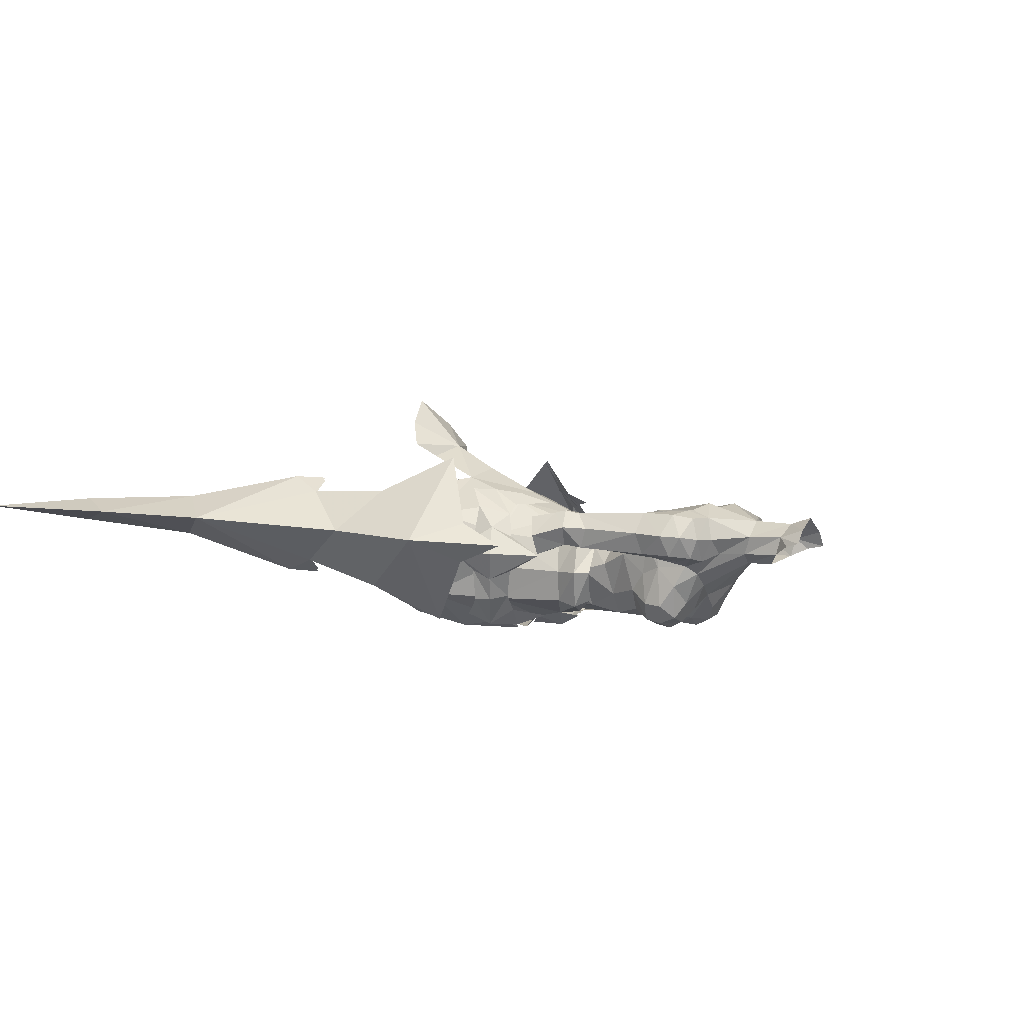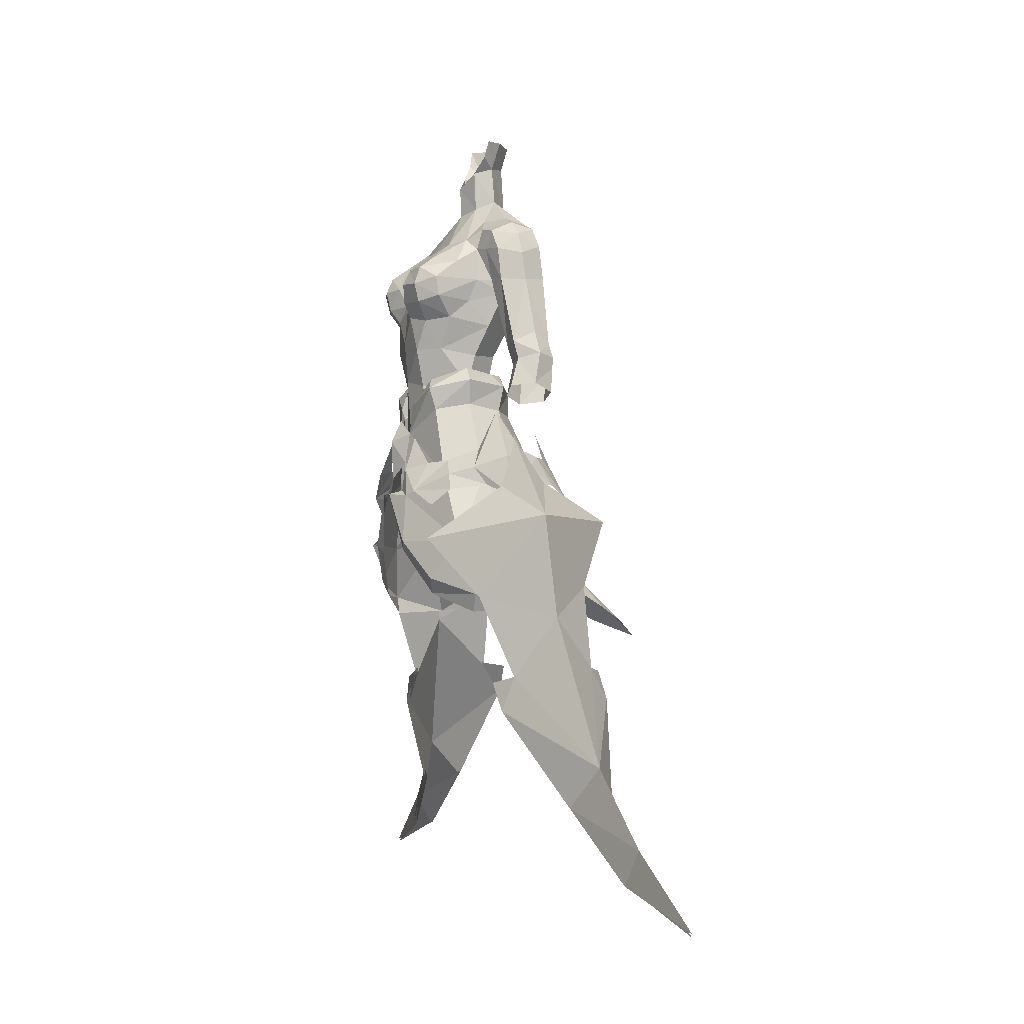
<metadata>
{"format":"obj","ext":"obj","renderer":"f3d","projection":"perspective","resolution":1024,"background":"white","views":[{"elev":0.1,"azim":-57.4,"up":"+Y"},{"elev":-2.9,"azim":71.4,"up":"+Z"}]}
</metadata>
<code>
g archer_armour_female_68680
v 7.229 -1.949 50.68
v 6.177 -4.872 50.64
v 8.899 -4.462 45.29
v 11.33 -0.641 45.53
v 11.04 -3.804 41.15
v 14.52 1.148 40.06
v 5.068 -2.438 56.48
v 4.3 -5.043 56.04
v 6.32 -5.878 41.27
v 10.39 -3.799 39.8
v 6.935 -6.25 42.45
v 3.704 -7.576 45.43
v 2.88 -7.297 44.76
v 2.658 -7.039 49.18
v 8.883 2.767 46.03
v 6.171 1.019 50.94
v 11.02 3.263 41.87
v 4.3 0.2784 56.04
v 6.295 5.291 42.41
v 6.909 5.357 43.63
v 10.38 3.616 40.56
v -0.1751 2.406 55.86
v 1.622 1.924 55.86
v 2.794 3.865 51.05
v -0.144 4.666 50.66
v 2.851 6.092 45.65
v -0.1188 6.982 45.98
v -7.517 -1.949 50.68
v -11.56 -0.6415 45.54
v -9.131 -4.463 45.3
v -6.467 -4.872 50.64
v -14.4 1.148 40.06
v -11.23 -3.805 41.16
v -5.426 -2.438 56.48
v -4.652 -5.043 56.04
v -6.516 -5.879 41.28
v -7.142 -6.25 42.46
v -10.57 -3.8 39.81
v -3.113 -7.297 44.77
v -3.943 -7.577 45.44
v -2.933 -7.039 49.19
v -6.46 1.018 50.94
v -9.115 2.767 46.04
v -11.21 3.263 41.88
v -4.652 0.2784 56.04
v -6.492 5.291 42.42
v -10.56 3.616 40.57
v -7.117 5.356 43.64
v -3.087 3.865 51.05
v -1.972 1.924 55.86
v -3.085 6.092 45.65
v 5.651 -7.274 49.38
v 7.324 -6.294 48.19
v 8.09 -4.957 49.41
v 7.637 -4.956 50.65
v 6.68 2.688 52.17
v 7.312 4.998 48.77
v 5.638 4.935 50
v 5.582 3.54 52.12
v 8.472 -3.127 51.16
v 7.499 -2.42 52.69
v 6.477 -4.659 51.78
v 9.044 -2.271 49.76
v 5.297 -5.967 51.63
v -5.661 -7.274 49.38
v -7.647 -4.956 50.65
v -8.1 -4.957 49.41
v -7.334 -6.294 48.19
v -6.691 2.688 52.17
v -5.593 3.54 52.12
v -5.648 4.935 50
v -7.322 4.998 48.77
v -8.482 -3.127 51.16
v -6.487 -4.659 51.78
v -7.509 -2.42 52.69
v -9.054 -2.271 49.76
v -5.308 -5.967 51.63
v 0.618 -7.848 49.37
v 1.173 -6.28 54.29
v 2.967 2.058 54.15
v -0.1004 9.149 42.21
v 2.499 8.15 41.36
v 2.873 11.33 39.14
v -0.08157 13.56 37.9
v 4.121 9.251 40.26
v -0.1615 -7.438 53.65
v -0.1723 -6.633 55.42
v -0.144 -7.31 50.66
v 1.237 -6.671 51.9
v 1.52 -7.008 49.63
v -0.8961 -7.848 49.38
v -1.504 -6.28 54.29
v -3.296 2.058 54.15
v -2.692 8.15 41.36
v -3.046 11.33 39.14
v -4.304 9.251 40.26
v -1.539 -6.671 51.9
v -1.801 -7.009 49.63
v 10.59 -0.5523 48.73
v 9.748 -0.8282 52.03
v 7.61 -1.014 55.68
v 3.326 -6.485 53.76
v 3.827 -7.367 51.19
v 8.467 1.547 51.4
v 9.748 -0.8282 52.03
v 10.59 -0.5523 48.73
v 7.61 -1.014 55.68
v 8.111 3.459 49.85
v 9.041 0.837 49.92
v 4.109 4.568 51.8
v 3.314 3.705 54.28
v 7.495 0.688 52.85
v 9.664 -0.2153 53.11
v 10.6 -1.393 49.43
v 15 0.4138 47.07
v 7.942 -6.656 45.46
v 11.71 -3.612 40.88
v 27.72 2.931 22.67
v 26.86 2.497 20.22
v 36.07 3.446 17.81
v 15.33 1.207 39.3
v 13.34 -1.296 34.77
v 21.38 2.358 28.16
v 18.96 1.195 25.2
v 13.03 -2.172 32.16
v 11.54 -2.382 34.28
v 9.664 -0.2153 53.11
v 15 0.4138 47.07
v 10.59 1.687 49.74
v 7.911 7.631 46.92
v 11.69 4.578 41.72
v 27.72 2.931 22.67
v 36.07 3.446 17.81
v 26.86 3.848 20.36
v 15.33 1.207 39.3
v 13.33 4.565 35.37
v 21.38 2.358 28.16
v 18.95 4.082 25.5
v 13.01 5.949 32.99
v 11.52 5.813 35.11
v -9.758 -0.8282 52.03
v -10.56 -0.6527 48.58
v -7.62 -1.014 55.68
v -3.837 -7.367 51.19
v -3.336 -6.485 53.76
v -10.56 -0.6527 48.58
v -9.758 -0.8282 52.03
v -8.477 1.547 51.4
v -7.62 -1.014 55.68
v -9.051 0.837 49.92
v -8.121 3.459 49.85
v -3.325 3.705 54.28
v -4.12 4.568 51.8
v -7.505 0.688 52.85
v -9.726 -0.09319 52.95
v -15.01 0.4138 47.07
v -10.61 -1.393 49.43
v -7.952 -6.656 45.46
v -11.72 -3.612 40.88
v -27.73 2.931 22.67
v -36.08 3.446 17.81
v -26.87 2.497 20.22
v -15.34 1.207 39.3
v -13.36 -1.296 34.77
v -21.39 2.358 28.16
v -18.97 1.195 25.2
v -13.04 -2.172 32.16
v -11.55 -2.382 34.28
v -9.726 -0.09319 52.95
v -10.6 1.687 49.74
v -15.01 0.4138 47.07
v -7.921 7.631 46.92
v -11.7 4.578 41.72
v -27.73 2.931 22.67
v -26.87 3.848 20.36
v -36.08 3.446 17.81
v -15.34 1.207 39.3
v -13.34 4.564 35.37
v -21.39 2.358 28.16
v -18.96 4.082 25.5
v -13.02 5.949 32.99
v -11.53 5.813 35.11
f 1 2 3
f 1 3 4
f 4 3 5
f 4 5 6
f 7 8 2
f 7 2 1
f 9 10 5
f 9 5 11
f 11 12 13
f 11 13 9
f 14 12 3
f 14 3 2
f 1 4 15
f 1 15 16
f 4 6 17
f 4 17 15
f 7 1 16
f 7 16 18
f 19 20 17
f 19 17 21
f 22 23 24
f 22 24 25
f 25 24 26
f 25 26 27
f 28 29 30
f 28 30 31
f 29 32 33
f 29 33 30
f 34 28 31
f 34 31 35
f 36 37 33
f 36 33 38
f 37 36 39
f 37 39 40
f 41 31 30
f 41 30 40
f 28 42 43
f 28 43 29
f 29 43 44
f 29 44 32
f 34 45 42
f 34 42 28
f 46 47 44
f 46 44 48
f 22 25 49
f 22 49 50
f 25 27 51
f 25 51 49
f 52 53 54
f 52 54 55
f 56 57 58
f 56 58 59
f 60 61 62
f 60 62 55
f 63 60 55
f 63 55 54
f 62 64 52
f 62 52 55
f 65 66 67
f 65 67 68
f 69 70 71
f 69 71 72
f 73 66 74
f 73 74 75
f 76 67 66
f 76 66 73
f 74 66 65
f 74 65 77
f 10 6 5
f 78 12 14
f 79 2 8
f 5 3 11
f 3 12 11
f 21 17 6
f 26 20 19
f 80 23 18
f 17 20 15
f 15 20 26
f 81 26 82
f 24 80 16
f 15 26 24
f 16 80 18
f 24 23 80
f 81 83 84
f 81 82 85
f 81 85 83
f 26 81 27
f 86 79 87
f 88 89 86
f 14 89 90
f 14 2 89
f 14 90 78
f 89 79 86
f 78 13 12
f 15 24 16
f 89 2 79
f 38 33 32
f 91 41 40
f 92 35 31
f 33 37 30
f 30 37 40
f 47 32 44
f 51 46 48
f 93 45 50
f 44 43 48
f 43 51 48
f 81 94 51
f 49 42 93
f 43 49 51
f 42 45 93
f 49 93 50
f 81 84 95
f 81 96 94
f 81 95 96
f 51 27 81
f 86 87 92
f 88 86 97
f 41 98 97
f 41 97 31
f 41 91 98
f 97 86 92
f 91 40 39
f 43 42 49
f 97 92 31
f 99 100 60
f 100 101 60
f 64 102 103
f 101 61 60
f 63 99 60
f 103 52 64
f 104 105 106
f 104 107 105
f 108 104 109
f 110 111 59
f 104 112 107
f 104 106 109
f 57 56 108
f 59 58 110
f 108 56 104
f 104 56 112
f 113 114 115
f 115 114 116
f 115 116 117
f 118 119 120
f 115 117 121
f 121 117 122
f 121 122 123
f 123 124 118
f 118 124 119
f 123 122 125
f 122 126 125
f 123 125 124
f 127 128 129
f 128 130 129
f 128 131 130
f 132 133 134
f 128 135 131
f 135 136 131
f 135 137 136
f 137 132 138
f 132 134 138
f 137 139 136
f 136 139 140
f 137 138 139
f 73 141 142
f 73 143 141
f 144 145 77
f 73 75 143
f 73 142 76
f 77 65 144
f 146 147 148
f 147 149 148
f 150 148 151
f 70 152 153
f 149 154 148
f 150 146 148
f 151 69 72
f 153 71 70
f 148 69 151
f 154 69 148
f 155 156 157
f 156 158 157
f 156 159 158
f 160 161 162
f 156 163 159
f 163 164 159
f 163 165 164
f 165 160 166
f 160 162 166
f 165 167 164
f 164 167 168
f 165 166 167
f 169 170 171
f 171 170 172
f 171 172 173
f 174 175 176
f 171 173 177
f 177 173 178
f 177 178 179
f 179 180 174
f 174 180 175
f 179 178 181
f 178 182 181
f 179 181 180
g archer_armour_female_01
v 9.867 -0.2329 53.29
v 10.74 -1.586 49.55
v 15.25 0.4089 47.17
v 8.119 -6.849 45.53
v 11.91 -3.789 40.89
v 27.9 2.911 22.88
v 26.91 2.233 20.25
v 36.21 3.423 18.04
v 15.6 1.213 39.35
v 13.5 -1.51 34.82
v 21.62 2.345 28.28
v 19.05 0.9434 25.22
v 13.16 -2.4 32.21
v 11.66 -2.614 34.34
v 9.867 -0.2329 53.29
v 15.25 0.4089 47.17
v 10.73 1.852 49.9
v 8.092 7.811 47.01
v 11.88 4.763 41.75
v 27.9 2.911 22.88
v 36.21 3.423 18.04
v 26.91 4.101 20.44
v 15.6 1.213 39.35
v 13.49 4.767 35.46
v 21.62 2.345 28.28
v 19.05 4.326 25.57
v 13.15 6.162 33.08
v 11.65 6.024 35.22
v -9.927 -0.1083 53.13
v -15.26 0.4087 47.17
v -10.75 -1.583 49.55
v -8.129 -6.849 45.53
v -11.92 -3.789 40.89
v -27.91 2.911 22.88
v -36.22 3.423 18.04
v -26.92 2.233 20.25
v -15.61 1.213 39.35
v -13.51 -1.51 34.82
v -21.63 2.345 28.28
v -19.06 0.9433 25.22
v -13.17 -2.4 32.21
v -11.67 -2.614 34.34
v -9.927 -0.1083 53.13
v -10.74 1.852 49.9
v -15.26 0.4087 47.17
v -8.102 7.811 47.01
v -11.89 4.763 41.75
v -27.91 2.911 22.88
v -26.92 4.101 20.44
v -36.22 3.423 18.04
v -15.61 1.213 39.35
v -13.5 4.767 35.46
v -21.63 2.345 28.28
v -19.06 4.326 25.57
v -13.16 6.162 33.08
v -11.66 6.024 35.22
f 183 184 185
f 185 184 186
f 185 186 187
f 188 189 190
f 185 187 191
f 191 187 192
f 191 192 193
f 193 194 188
f 188 194 189
f 193 192 195
f 192 196 195
f 193 195 194
f 197 198 199
f 198 200 199
f 198 201 200
f 202 203 204
f 198 205 201
f 205 206 201
f 205 207 206
f 207 202 208
f 202 204 208
f 207 209 206
f 206 209 210
f 207 208 209
f 211 212 213
f 212 214 213
f 212 215 214
f 216 217 218
f 212 219 215
f 219 220 215
f 219 221 220
f 221 216 222
f 216 218 222
f 221 223 220
f 220 223 224
f 221 222 223
f 225 226 227
f 227 226 228
f 227 228 229
f 230 231 232
f 227 229 233
f 233 229 234
f 233 234 235
f 235 236 230
f 230 236 231
f 235 234 237
f 234 238 237
f 235 237 236
g archer_armour_female_68680
v 2.614 -6.704 67.36
v 4.097 -6.323 67.46
v 3.671 -5.005 68.39
v 1.76 -5.601 68.17
v 5.395 0.3487 65.46
v 4.921 -0.7885 62.83
v 2.681 1.803 63.33
v 2.826 3.012 65.92
v -0.005129 1.766 63.13
v -0.005132 2.897 65.89
v 1.474 -0.7759 72.88
v 2.811 -3.488 69.62
v 4.295 -2.466 69.78
v 3.513 -0.72 71.46
v -0.005124 -1.551 72.48
v -0.005128 -4.414 68.55
v -0.005126 -6.131 58.6
v 2.132 -5.457 58.08
v 2.422 -6.07 60.98
v -0.005129 -6.383 61.73
v 5.244 -5.299 66.61
v 5.13 -3.558 67.94
v 4.007 -2.262 58.13
v 4.998 -2.337 55.44
v 3.361 0.636 56.1
v 2.492 -0.06114 58.43
v 4.172 -1.71 60.49
v 2.411 0.4081 60.62
v 5.435 0.6906 66.44
v 4.991 -1.791 68.97
v 5.333 -1.914 66.47
v 0.1015 1.857 76.53
v 0.1564 2.369 78.3
v 1.937 1.142 78.37
v 1.633 0.5515 76.26
v 5.183 -5.063 65.12
v 4.236 -6.809 66.09
v 4.178 -6.451 64.67
v 3.044 -5.191 54.87
v 5.662 3.013 69.58
v 7.391 2.648 69.04
v 7.787 2.827 66.42
v 6.287 2.813 66.24
v -0.005129 -5.836 54.33
v -0.00513 1.56 56.21
v -0.00513 0.4654 58.39
v 7.8 2.759 60.38
v 7.653 1.166 59.22
v 5.435 0.6906 66.44
v 9.373 2.764 60.94
v 8.76 1.07 66.14
v 9.819 1.454 61.85
v 9.767 0.07908 59.72
v 9.397 -0.1828 61.13
v 7.972 -0.1718 60.74
v 8.374 0.1456 59.3
v 9.717 3.026 59.84
v 8.143 3.044 59.27
v 7.827 -0.6952 66.27
v 8.166 0.7445 56.23
v 9.052 -0.6261 56.77
v 7.653 1.166 59.22
v 9.991 2.825 58.97
v 10.73 1.566 60.11
v 11.64 0.8607 57.62
v 10.69 2.495 57.01
v 6.343 -1.029 66.46
v 5.435 0.6906 66.44
v 10.54 -0.7693 57.45
v 9.006 2.489 56.41
v 8.421 2.834 58.41
v 8.166 0.7445 56.23
v -0.00513 0.5648 60.42
v 2.494 -7.247 66.19
v 4.905 2.386 71.13
v -0.005141 2.102 73.31
v 1.809 0.7202 73.52
v 5.166 0.5102 71.54
v -3.681 -5.005 68.39
v -4.107 -6.323 67.46
v -2.624 -6.704 67.36
v -1.77 -5.601 68.17
v -2.691 1.803 63.33
v -4.931 -0.7885 62.83
v -5.406 0.3487 65.46
v -2.836 3.012 65.92
v -4.306 -2.466 69.78
v -2.822 -3.488 69.62
v -1.484 -0.776 72.88
v -3.523 -0.72 71.46
v -0.005128 -4.414 68.55
v -2.433 -6.07 60.98
v -2.142 -5.457 58.08
v -5.14 -3.558 67.94
v -5.254 -5.299 66.61
v -3.371 0.636 56.1
v -5.009 -2.337 55.44
v -4.018 -2.262 58.13
v -2.502 -0.06113 58.43
v -2.421 0.4081 60.62
v -4.182 -1.71 60.49
v -5.344 -1.914 66.47
v -5.001 -1.791 68.97
v -5.445 0.6906 66.44
v -1.734 1.326 78.43
v -1.561 0.7115 76.31
v -4.247 -6.809 66.09
v -5.194 -5.063 65.12
v -4.188 -6.451 64.67
v -3.054 -5.191 54.87
v -7.797 2.827 66.42
v -7.402 2.648 69.04
v -5.672 3.013 69.58
v -6.298 2.813 66.24
v -5.445 0.6906 66.44
v -7.664 1.166 59.22
v -7.811 2.759 60.38
v -9.384 2.764 60.94
v -9.829 1.454 61.85
v -8.77 1.07 66.14
v -7.982 -0.1719 60.74
v -9.407 -0.1828 61.13
v -9.778 0.07905 59.72
v -8.384 0.1456 59.3
v -8.154 3.044 59.27
v -9.727 3.026 59.84
v -7.837 -0.6952 66.27
v -9.062 -0.6261 56.77
v -8.176 0.7444 56.23
v -7.664 1.166 59.22
v -11.65 0.8607 57.62
v -10.74 1.566 60.11
v -10 2.825 58.97
v -10.7 2.495 57.01
v -5.445 0.6906 66.44
v -6.353 -1.029 66.46
v -10.55 -0.7694 57.45
v -8.432 2.834 58.41
v -9.017 2.489 56.41
v -8.176 0.7444 56.23
v -2.504 -7.247 66.19
v -1.819 0.7202 73.52
v -4.916 2.386 71.13
v -5.176 0.5102 71.54
v 5.522 -2.518 58.4
v 4.301 -5.566 57.73
v 4.3 -5.043 56.04
v 5.068 -2.438 56.48
v 4.284 0.6826 58.04
v 4.3 0.2784 56.04
v 1.506 1.983 57.66
v 1.622 1.924 55.86
v -0.1867 2.385 57.66
v -0.1751 2.406 55.86
v -0.1966 1.645 59.16
v 1.471 1.254 59.16
v 2.978 0.02591 59.13
v 4.663 -2.561 59.41
v 3.005 -5.04 58.53
v -5.905 -2.518 58.4
v -5.426 -2.438 56.48
v -4.652 -5.043 56.04
v -4.676 -5.566 57.73
v -4.662 0.6826 58.04
v -4.652 0.2784 56.04
v -1.879 1.983 57.66
v -1.972 1.924 55.86
v -1.864 1.254 59.16
v -3.371 0.02591 59.13
v -5.06 -2.561 59.41
v -3.39 -5.04 58.53
v 4.53 -3.936 63.52
v 4.952 -2.485 64.78
v 3.382 -5.626 63.25
v 2.084 -7.021 64.71
v 1.559 -6.366 63.63
v 5.166 0.5102 71.54
v 5.038 -1.346 70.58
v 2.443 3.635 69.97
v 4.915 3.07 69.7
v 1.517 -0.9196 75.85
v -0.1028 -1.641 74.77
v 1.809 0.7202 73.52
v 0.3464 -6.047 64.86
v -0.005129 -5.596 66.15
v -0.005127 -6.155 64.35
v 5.038 -1.346 70.58
v 6.791 0.5219 71
v 5.166 0.5102 71.54
v 4.905 2.386 71.13
v 4.915 3.07 69.7
v 2.731 -0.07967 78.34
v -0.005141 2.102 73.31
v 3.546 -4.356 61.02
v 2.303 -0.3033 77.1
v 8.485 0.8243 68.33
v 6.571 -1.094 70.27
v 7.878 0.714 69.92
v 6.651 2.325 70.56
v 7.596 -0.8893 68.71
v 6.079 -1.377 68.88
v 4.991 -1.791 68.97
v -0.005134 3.211 69.48
v 1.105 -6.559 66.36
v 0.2826 -5.594 66.22
v -4.963 -2.485 64.78
v -4.54 -3.936 63.52
v -3.392 -5.626 63.25
v -1.569 -6.366 63.63
v -2.095 -7.021 64.71
v -5.048 -1.346 70.58
v -5.176 0.5102 71.54
v -2.453 3.635 69.97
v -4.925 3.07 69.7
v -1.606 -0.7632 75.9
v -0.005127 -6.155 64.35
v -0.3566 -6.047 64.86
v -5.176 0.5102 71.54
v -6.801 0.5219 71
v -5.048 -1.346 70.58
v -4.916 2.386 71.13
v -4.925 3.07 69.7
v -2.647 0.1898 78.42
v -1.819 0.7202 73.52
v -3.557 -4.356 61.02
v -2.284 -0.07347 77.18
v -8.496 0.8242 68.33
v -7.888 0.7139 69.92
v -6.581 -1.094 70.27
v -6.661 2.325 70.56
v -7.606 -0.8893 68.71
v -6.089 -1.377 68.88
v -5.001 -1.791 68.97
v -1.116 -6.559 66.36
v -0.2929 -5.594 66.22
v 1.173 -6.28 54.29
v 1.35 -6.108 56.5
v -1.504 -6.28 54.29
v -1.708 -6.108 56.5
f 239 240 241
f 239 241 242
f 243 244 245
f 243 245 246
f 246 245 247
f 246 247 248
f 249 250 251
f 249 251 252
f 250 249 253
f 250 253 254
f 255 256 257
f 255 257 258
f 240 259 260
f 240 260 241
f 261 262 263
f 261 263 264
f 244 265 266
f 244 266 245
f 267 268 269
f 267 269 243
f 270 271 272
f 270 272 273
f 274 259 275
f 274 275 276
f 262 261 256
f 262 256 277
f 278 279 280
f 278 280 281
f 282 277 256
f 282 256 255
f 283 284 264
f 283 264 263
f 285 286 287
f 285 287 281
f 288 285 281
f 288 281 280
f 289 290 288
f 289 288 280
f 291 292 293
f 291 293 294
f 288 295 296
f 288 296 285
f 292 290 289
f 292 289 297
f 298 299 294
f 298 294 300
f 301 302 303
f 301 303 304
f 293 305 306
f 293 306 300
f 303 302 291
f 303 291 307
f 304 308 309
f 304 309 301
f 310 286 309
f 310 309 308
f 307 291 294
f 307 294 299
f 296 295 301
f 296 301 309
f 266 264 284
f 266 284 311
f 264 266 265
f 264 265 261
f 245 266 311
f 245 311 247
f 239 312 275
f 239 275 240
f 313 314 315
f 313 315 316
f 297 305 293
f 297 293 292
f 317 318 319
f 317 319 320
f 321 322 323
f 321 323 324
f 247 321 324
f 247 324 248
f 325 326 327
f 325 327 328
f 253 327 326
f 253 326 329
f 330 331 255
f 330 255 258
f 332 333 318
f 332 318 317
f 334 335 336
f 334 336 337
f 338 339 322
f 338 322 321
f 340 341 342
f 340 342 323
f 343 271 270
f 343 270 344
f 345 333 346
f 345 346 347
f 331 336 335
f 331 335 348
f 349 350 351
f 349 351 352
f 331 348 282
f 331 282 255
f 337 284 283
f 337 283 334
f 353 354 355
f 353 355 352
f 352 355 356
f 352 356 349
f 356 357 358
f 356 358 349
f 359 360 361
f 359 361 362
f 363 364 356
f 363 356 355
f 358 357 360
f 358 360 365
f 362 366 367
f 362 367 368
f 369 370 371
f 369 371 372
f 373 374 359
f 373 359 368
f 361 370 369
f 361 369 375
f 376 377 372
f 376 372 371
f 376 354 378
f 376 378 377
f 362 361 375
f 362 375 366
f 371 364 363
f 371 363 376
f 284 337 338
f 284 338 311
f 339 338 337
f 339 337 336
f 311 338 321
f 311 321 247
f 345 379 319
f 345 319 318
f 380 314 381
f 380 381 382
f 359 374 365
f 359 365 360
f 383 384 385
f 383 385 386
f 387 383 386
f 387 386 388
f 389 387 388
f 389 388 390
f 391 389 390
f 391 390 392
f 393 394 389
f 393 389 391
f 394 395 387
f 394 387 389
f 395 396 383
f 395 383 387
f 396 397 384
f 396 384 383
f 398 399 400
f 398 400 401
f 402 403 399
f 402 399 398
f 404 405 403
f 404 403 402
f 391 392 405
f 391 405 404
f 393 391 404
f 393 404 406
f 406 404 402
f 406 402 407
f 407 402 398
f 407 398 408
f 408 398 401
f 408 401 409
f 410 411 274
f 412 410 276
f 413 414 412
f 415 252 416
f 416 252 251
f 414 257 412
f 314 313 417
f 417 418 246
f 243 269 411
f 419 420 249
f 419 421 273
f 244 411 410
f 269 268 260
f 422 423 424
f 425 426 427
f 426 428 427
f 278 287 429
f 418 267 243
f 418 243 246
f 272 430 273
f 250 241 251
f 260 268 251
f 421 431 273
f 261 432 256
f 430 433 273
f 297 289 434
f 278 281 287
f 435 436 426
f 437 426 436
f 438 434 436
f 438 435 439
f 306 305 440
f 417 313 418
f 417 441 314
f 441 417 246
f 242 250 254
f 242 254 442
f 410 412 432
f 413 276 275
f 442 413 312
f 414 258 257
f 291 302 292
f 286 285 296
f 302 295 288
f 293 300 294
f 302 301 295
f 309 286 296
f 419 273 433
f 265 432 261
f 275 259 240
f 410 274 276
f 242 442 239
f 443 254 423
f 413 412 276
f 432 412 257
f 256 432 257
f 416 251 268
f 290 292 302
f 288 290 302
f 441 246 248
f 410 432 244
f 244 432 265
f 239 442 312
f 259 274 269
f 442 254 443
f 424 414 422
f 258 414 424
f 443 423 422
f 421 252 415
f 297 438 439
f 425 440 435
f 305 297 439
f 440 305 439
f 428 278 429
f 436 434 279
f 434 280 279
f 278 437 279
f 437 278 428
f 435 438 436
f 437 436 279
f 438 297 434
f 243 411 244
f 414 413 422
f 422 413 442
f 443 422 442
f 242 241 250
f 241 260 251
f 289 280 434
f 312 413 275
f 260 259 269
f 249 252 421
f 346 444 445
f 347 445 446
f 446 447 448
f 449 328 450
f 325 328 449
f 446 330 447
f 451 381 314
f 324 452 451
f 444 340 323
f 327 253 453
f 344 327 453
f 445 444 322
f 332 341 340
f 454 423 455
f 456 457 458
f 456 459 457
f 460 353 351
f 323 342 452
f 324 323 452
f 344 461 343
f 325 317 326
f 325 341 332
f 344 270 462
f 331 463 336
f 344 464 461
f 465 358 365
f 353 352 351
f 457 466 467
f 466 457 468
f 466 465 469
f 470 467 469
f 471 374 373
f 452 381 451
f 314 441 451
f 324 451 441
f 329 326 320
f 472 329 320
f 463 446 445
f 345 347 448
f 379 448 472
f 330 258 447
f 360 370 361
f 363 355 354
f 356 364 370
f 362 368 359
f 364 371 370
f 363 354 376
f 464 344 453
f 336 463 339
f 318 333 345
f 347 346 445
f 319 472 320
f 423 329 473
f 347 446 448
f 330 446 463
f 330 463 331
f 341 325 449
f 370 360 357
f 370 357 356
f 248 324 441
f 322 463 445
f 339 463 322
f 379 472 319
f 340 346 333
f 473 329 472
f 455 447 454
f 454 447 258
f 455 423 473
f 450 328 462
f 470 469 365
f 470 471 467
f 470 365 374
f 470 374 471
f 460 351 459
f 350 465 466
f 350 349 465
f 350 468 351
f 459 351 468
f 466 469 467
f 350 466 468
f 465 365 469
f 322 444 323
f 455 448 447
f 472 448 455
f 472 455 473
f 326 317 320
f 325 332 317
f 465 349 358
f 345 448 379
f 340 333 332
f 462 328 327
f 411 269 274
f 346 340 444
f 419 249 421
f 253 420 453
f 270 431 462
f 420 253 249
f 344 462 327
f 431 270 273
f 426 437 428
f 459 468 457
f 457 467 458
f 471 458 467
f 425 435 426
f 440 439 435
f 474 385 384
f 475 384 397
f 474 384 475
f 476 401 400
f 477 409 401
f 476 477 401

</code>
